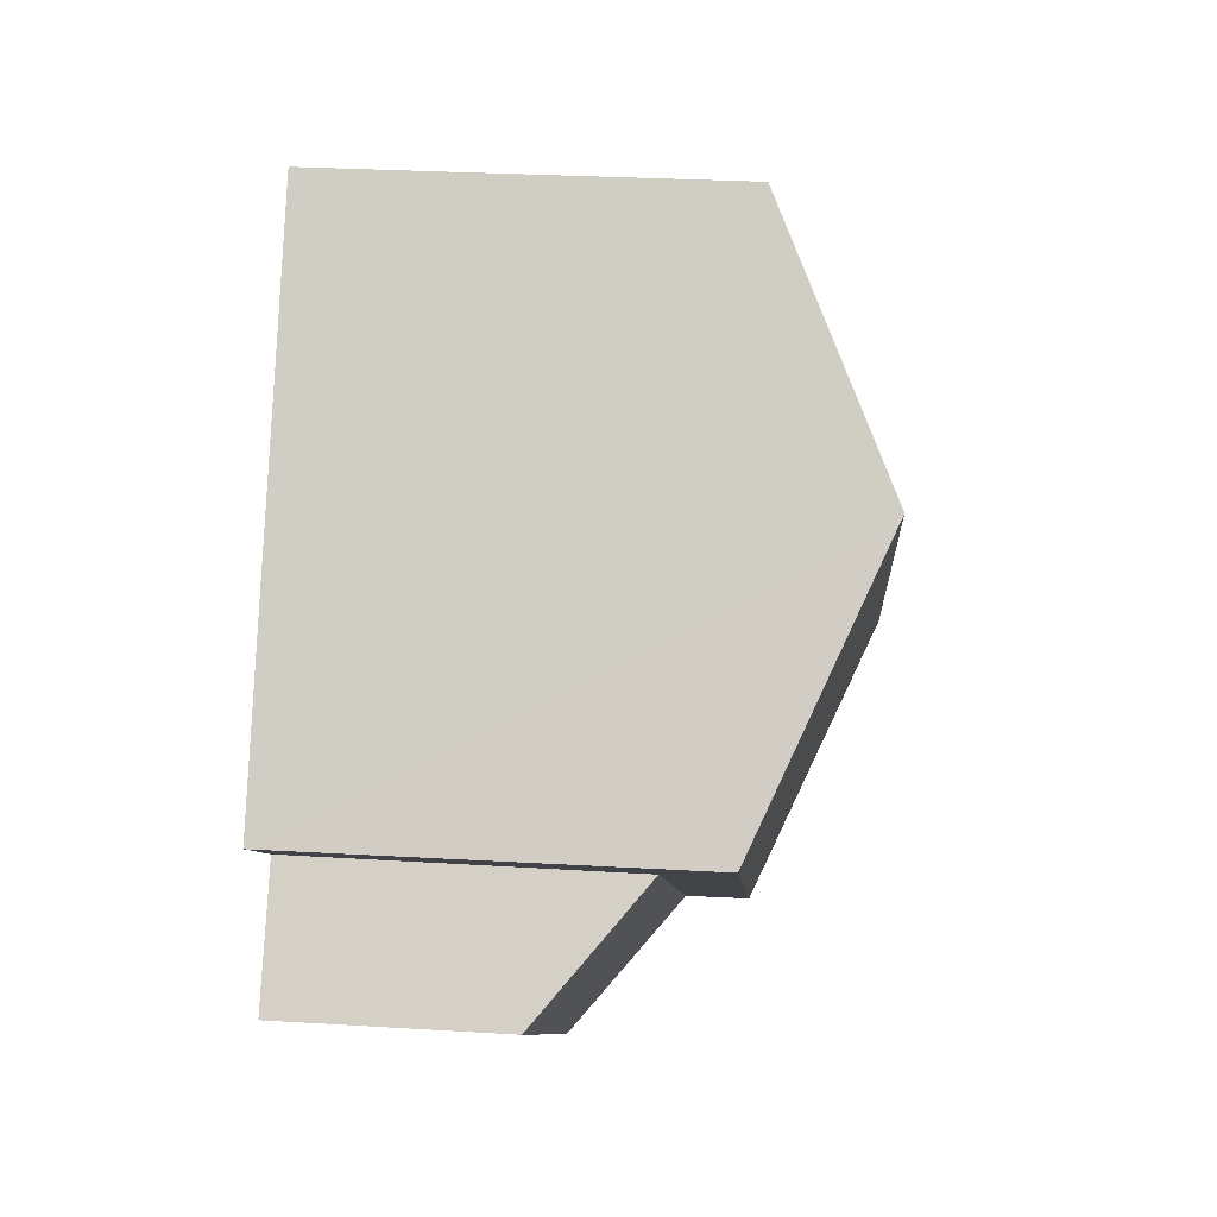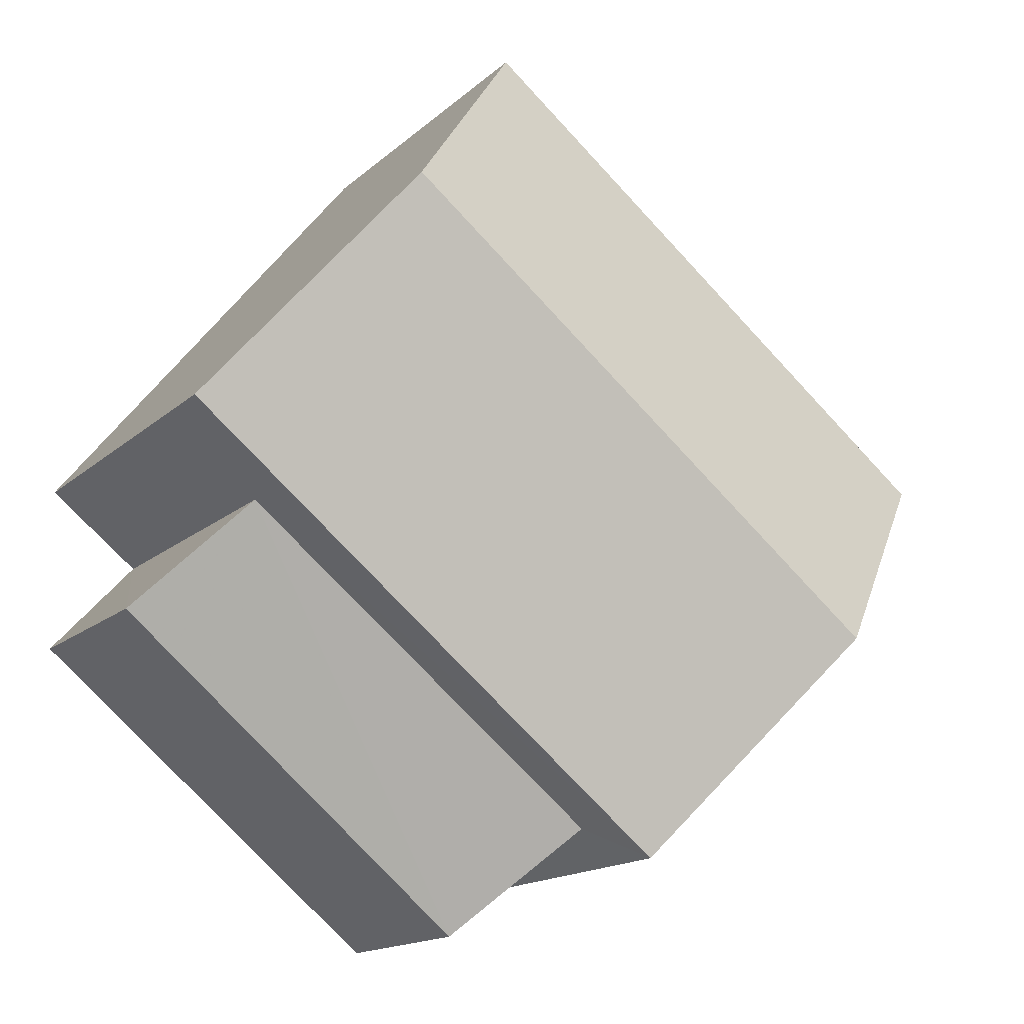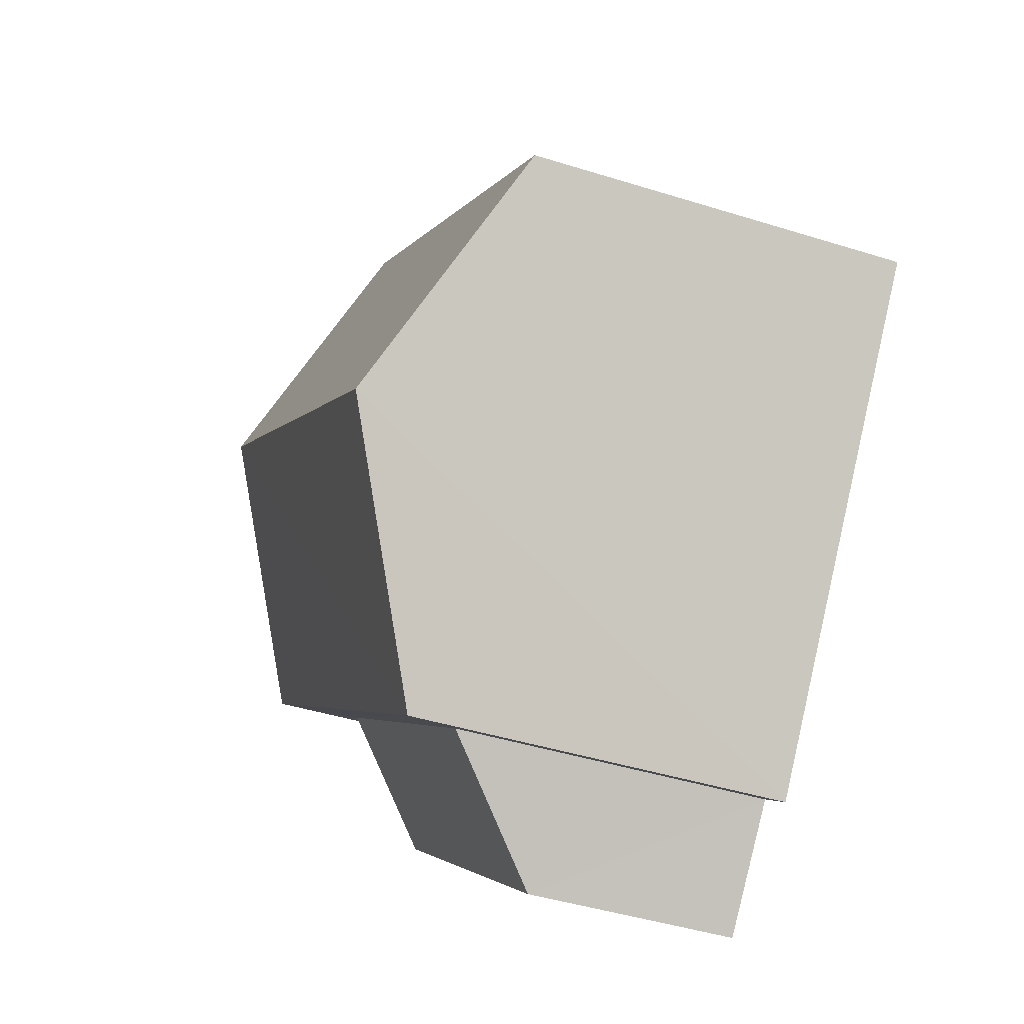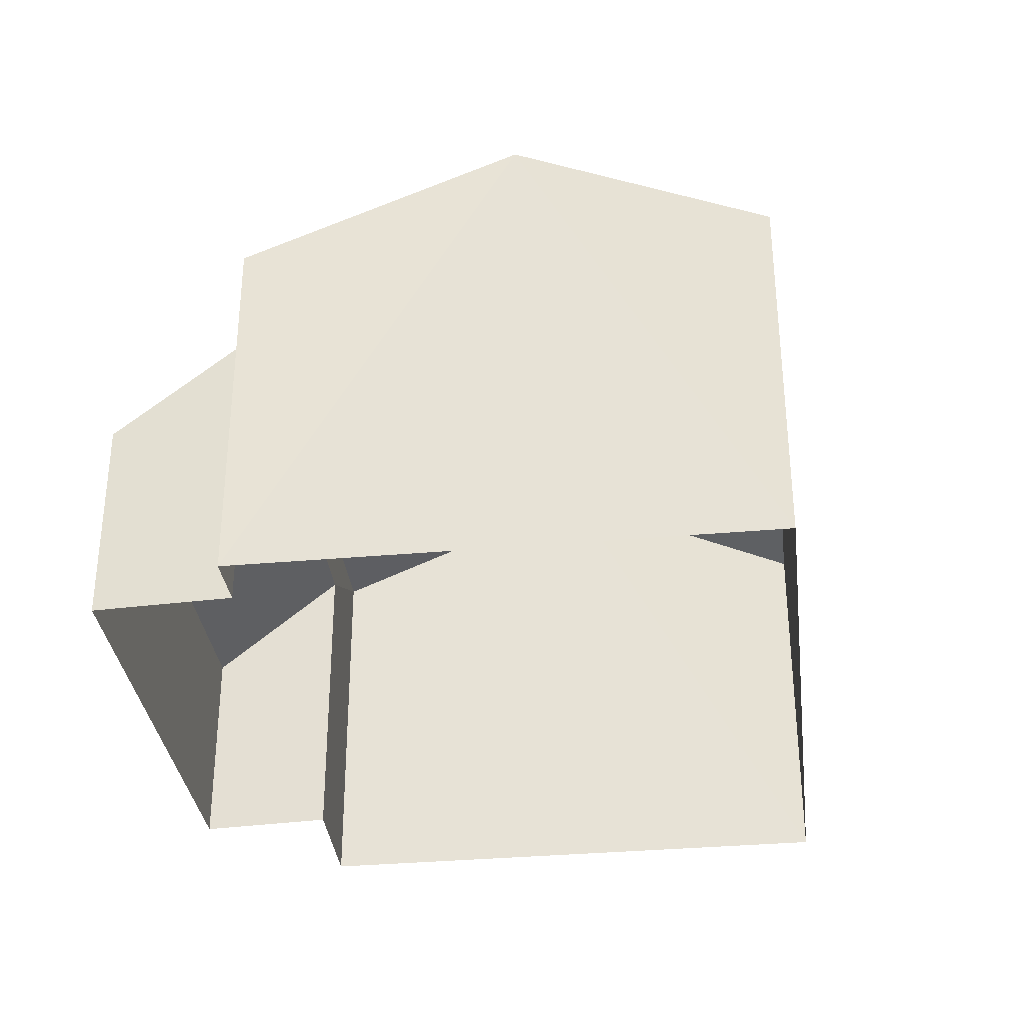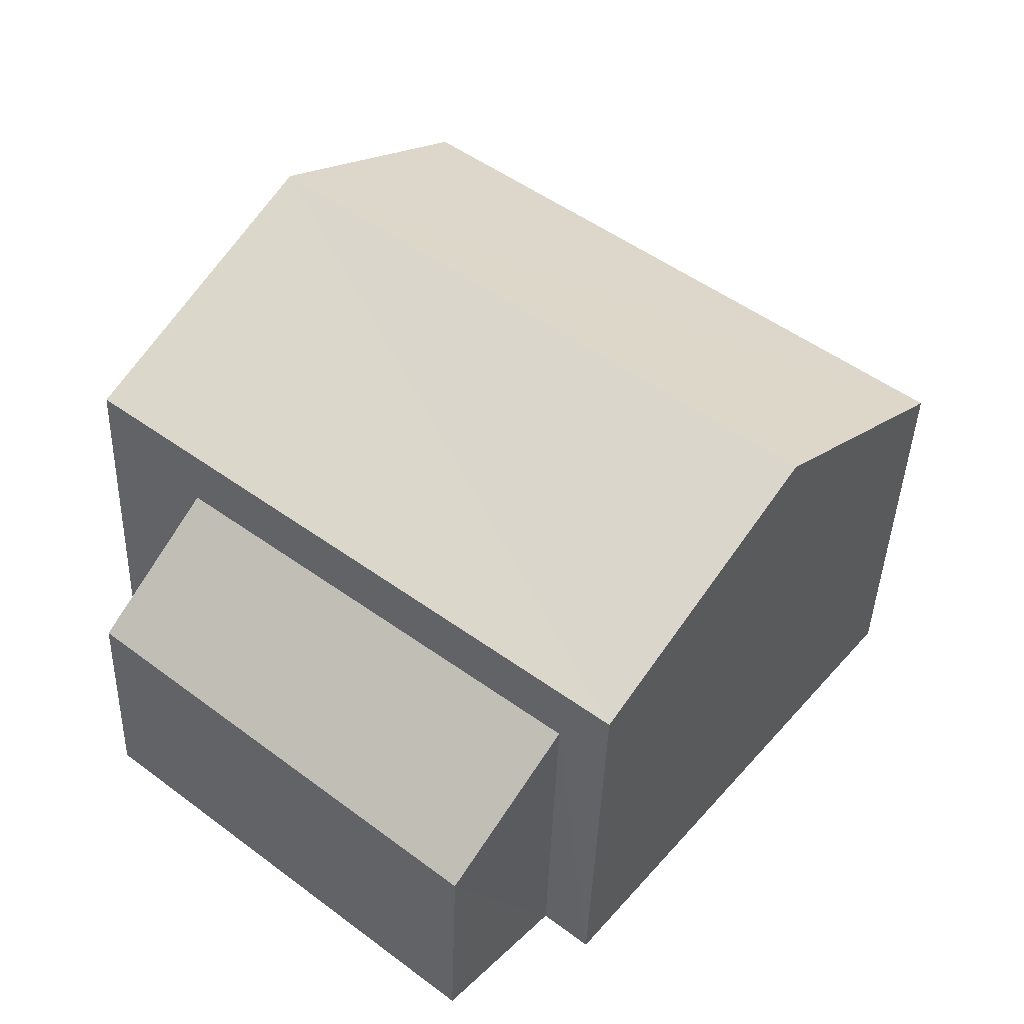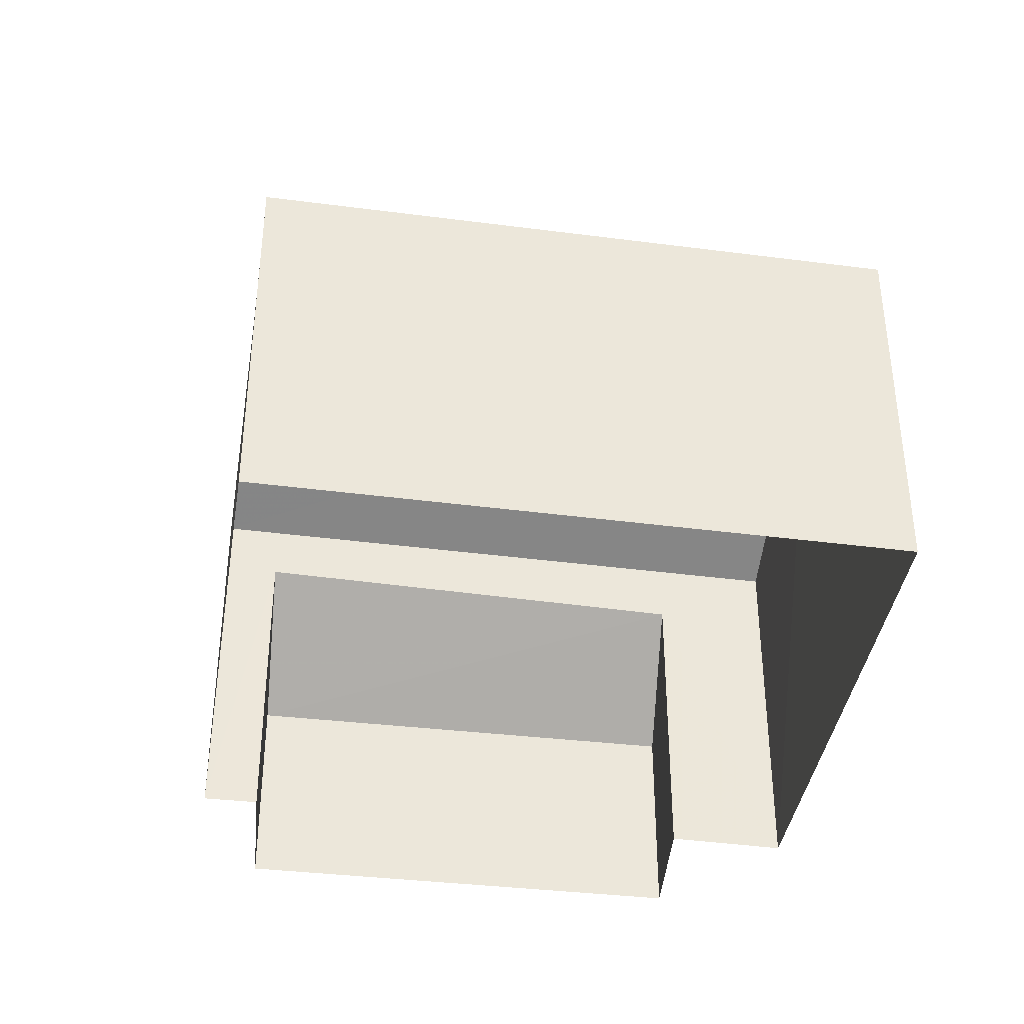
<metadata>
{"format":"obj","ext":"obj","renderer":"f3d","projection":"perspective","resolution":1024,"background":"white","views":[{"elev":31.0,"azim":-85.4,"up":"+Y"},{"elev":-15.6,"azim":-30.0,"up":"+Y"},{"elev":-43.9,"azim":69.7,"up":"+Y"},{"elev":-34.6,"azim":58.2,"up":"+Z"},{"elev":-41.6,"azim":-1.9,"up":"+Y"},{"elev":-39.6,"azim":132.2,"up":"+Z"}]}
</metadata>
<code>
v -3.147e+05 3.929e+04 6.242
v -3.147e+05 3.929e+04 6.24
v -3.147e+05 3.929e+04 6.242
v -3.147e+05 3.929e+04 6.242
v -3.147e+05 3.929e+04 6.241
v -3.147e+05 3.929e+04 6.241
v -3.147e+05 3.929e+04 6.242
v -3.147e+05 3.929e+04 6.241
v -3.147e+05 3.929e+04 9.421
v -3.147e+05 3.929e+04 9.422
v -3.147e+05 3.929e+04 10.39
v -3.147e+05 3.929e+04 10.39
v -3.147e+05 3.929e+04 8.872
v -3.147e+05 3.929e+04 8.017
v -3.147e+05 3.929e+04 8.016
v -3.147e+05 3.929e+04 8.915
v -3.147e+05 3.929e+04 9.421
v -3.147e+05 3.929e+04 9.422
f 1 2 3
f 4 1 3
f 2 5 6
f 7 3 8
f 3 6 8
f 3 2 6
f 9 10 11
f 12 9 11
f 13 14 15
f 16 13 15
f 11 17 12
f 11 18 17
f 17 5 12
f 5 2 12
f 2 9 12
f 6 15 8
f 6 16 15
f 13 4 3
f 4 13 18
f 6 5 16
f 17 18 13
f 5 17 16
f 17 13 16
f 10 1 11
f 1 4 11
f 4 18 11
f 10 2 1
f 10 9 2
f 14 7 8
f 15 14 8
f 3 7 14
f 13 3 14

</code>
